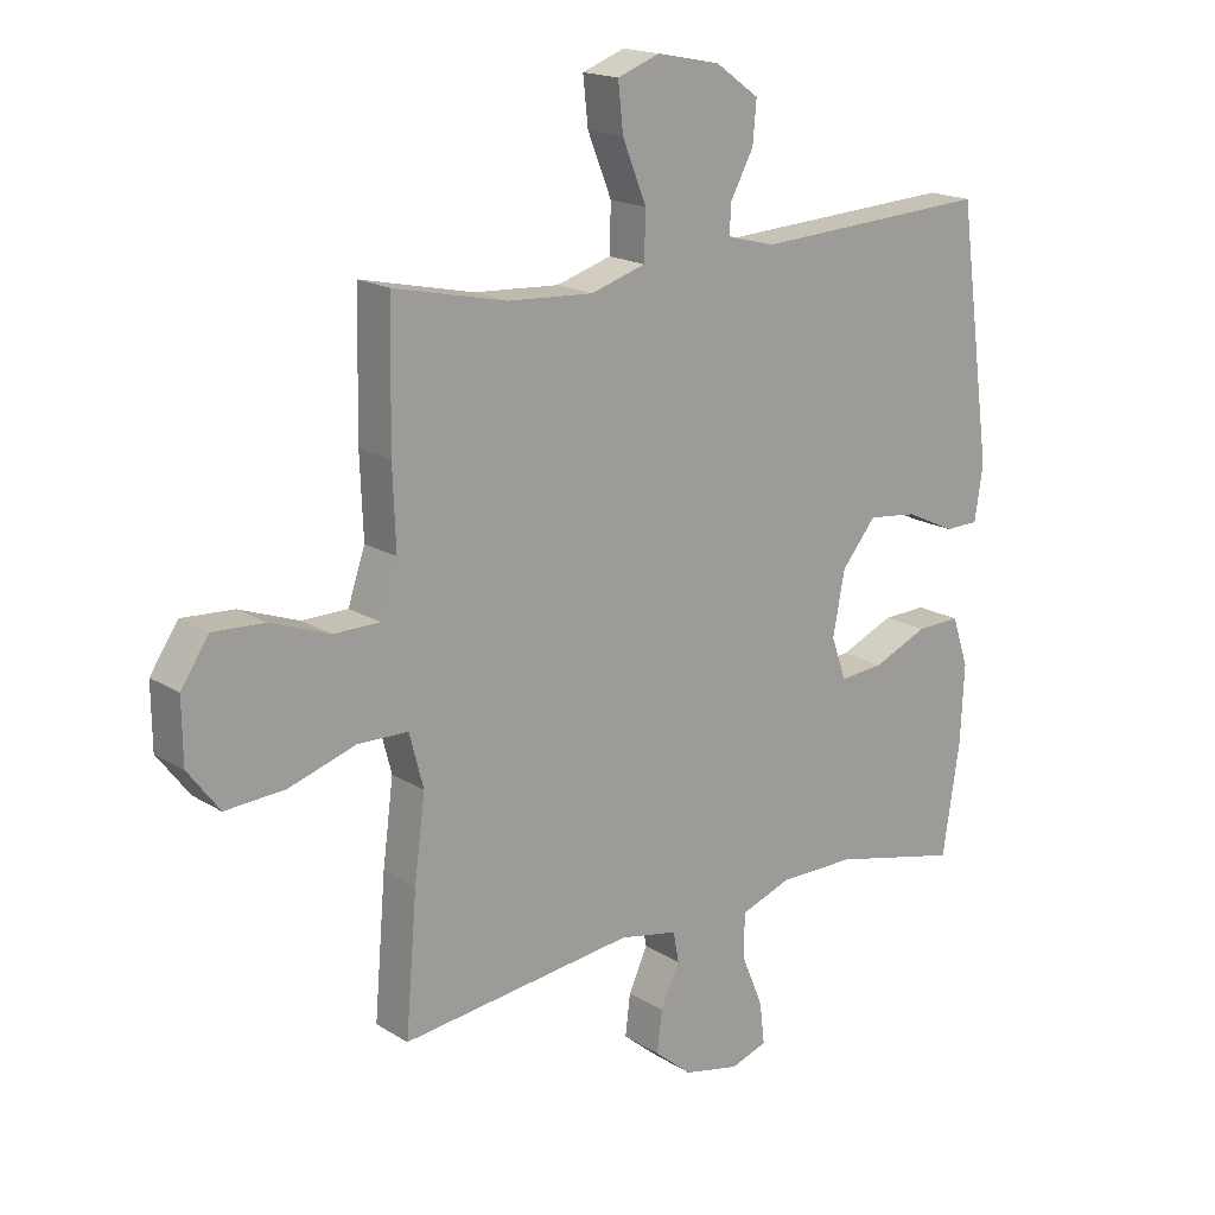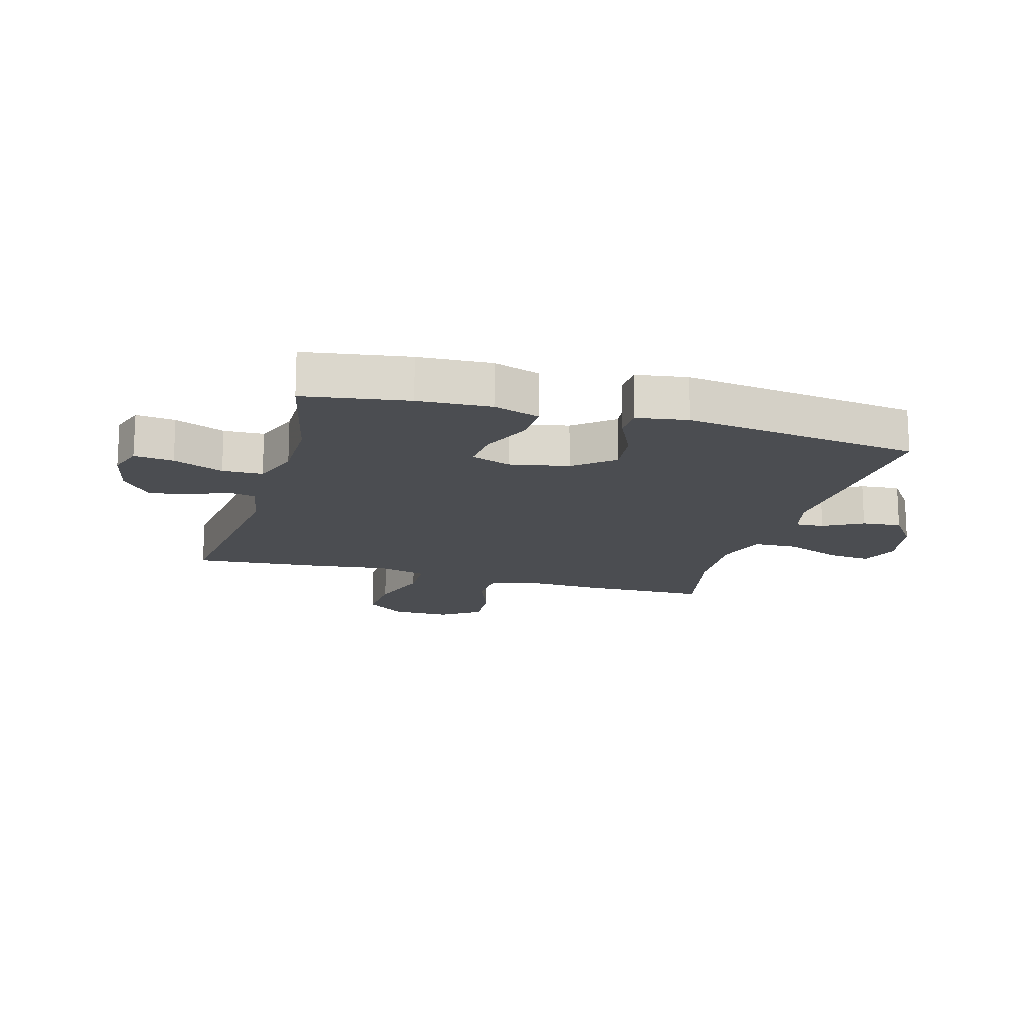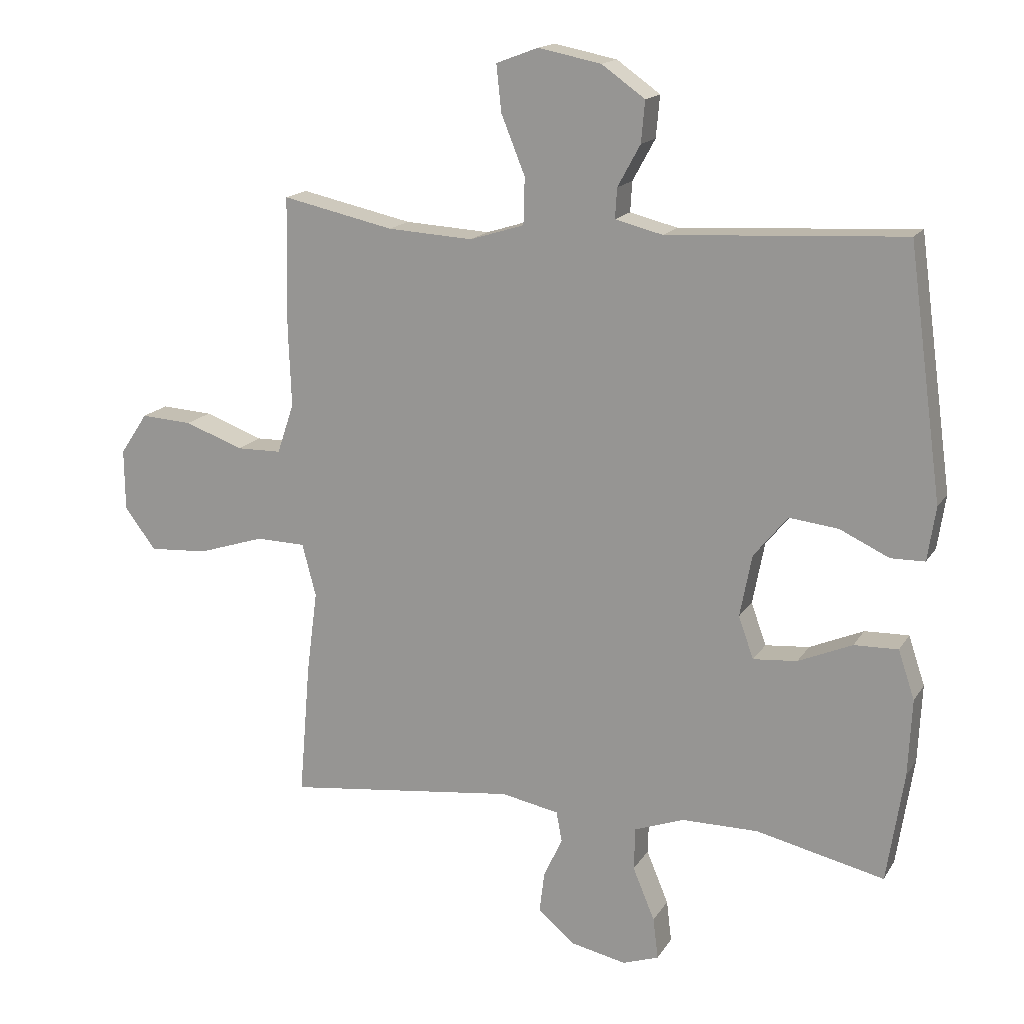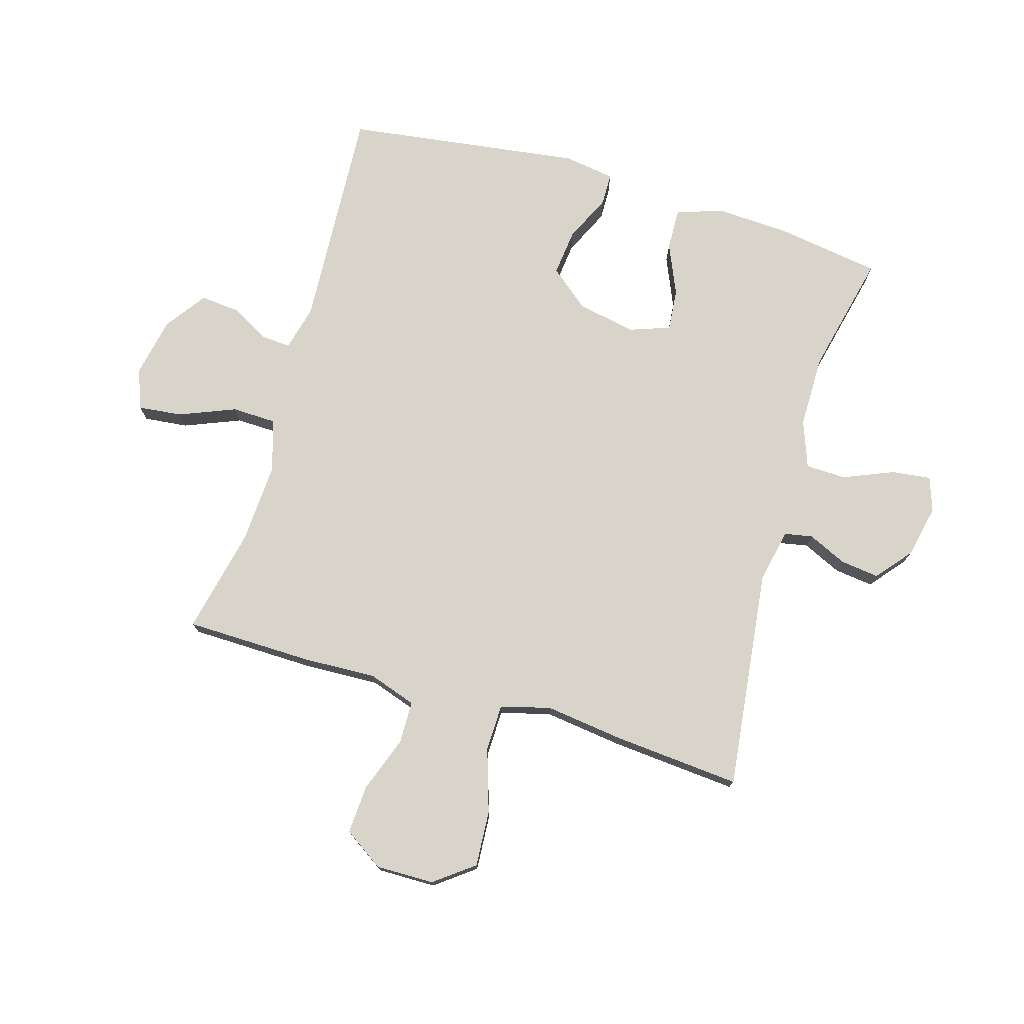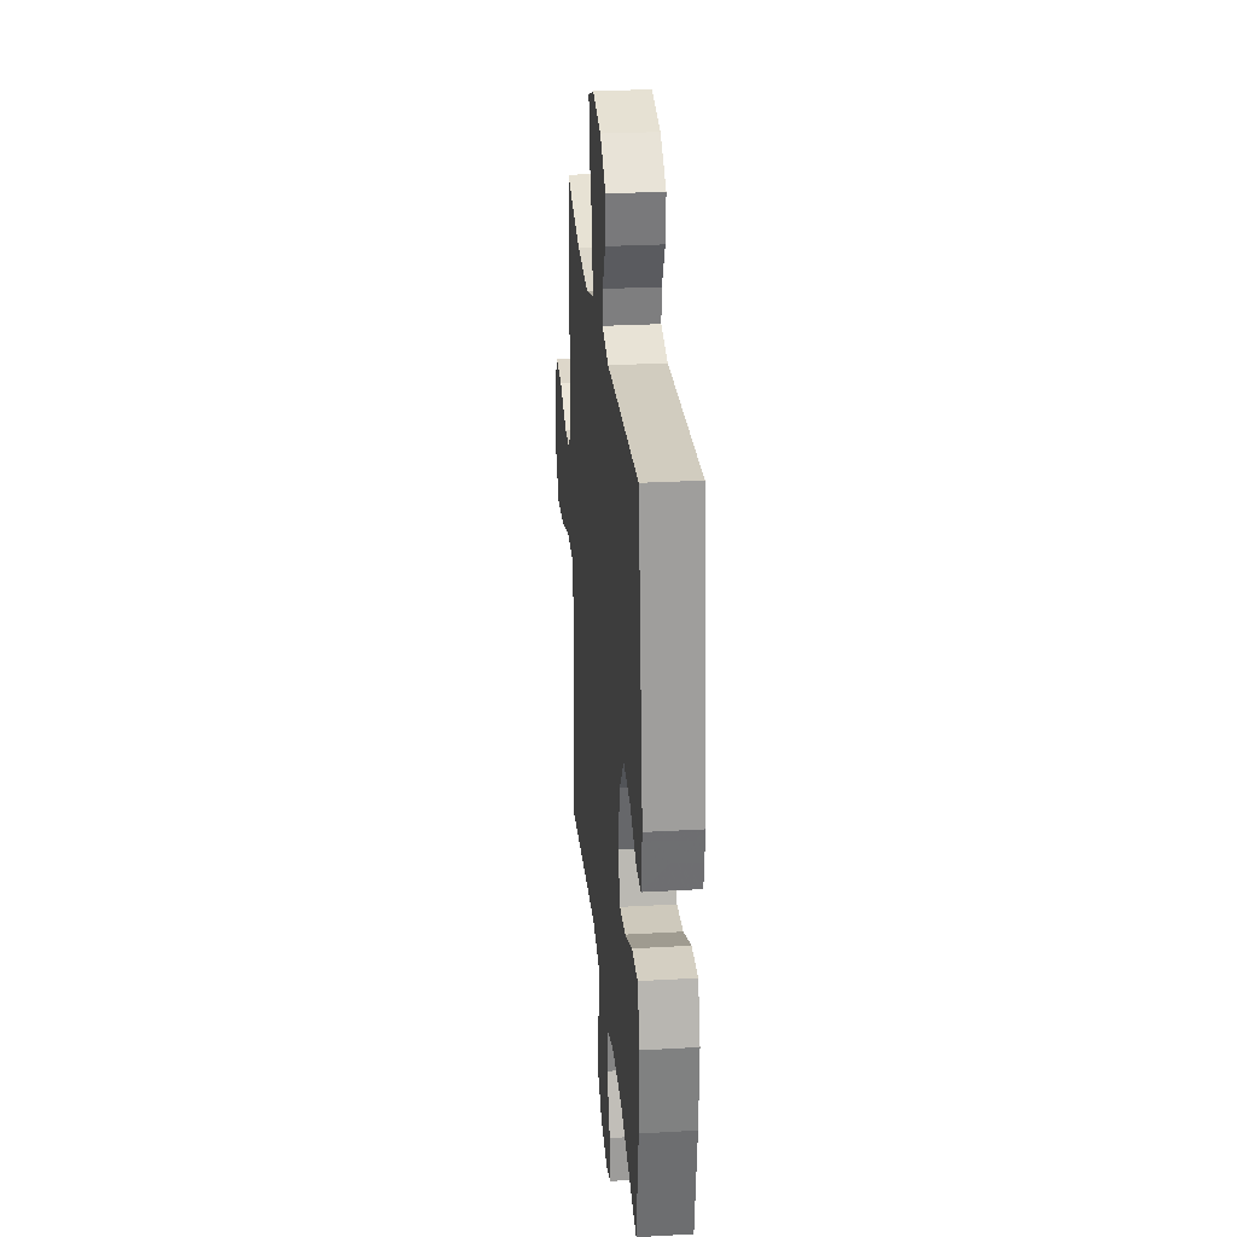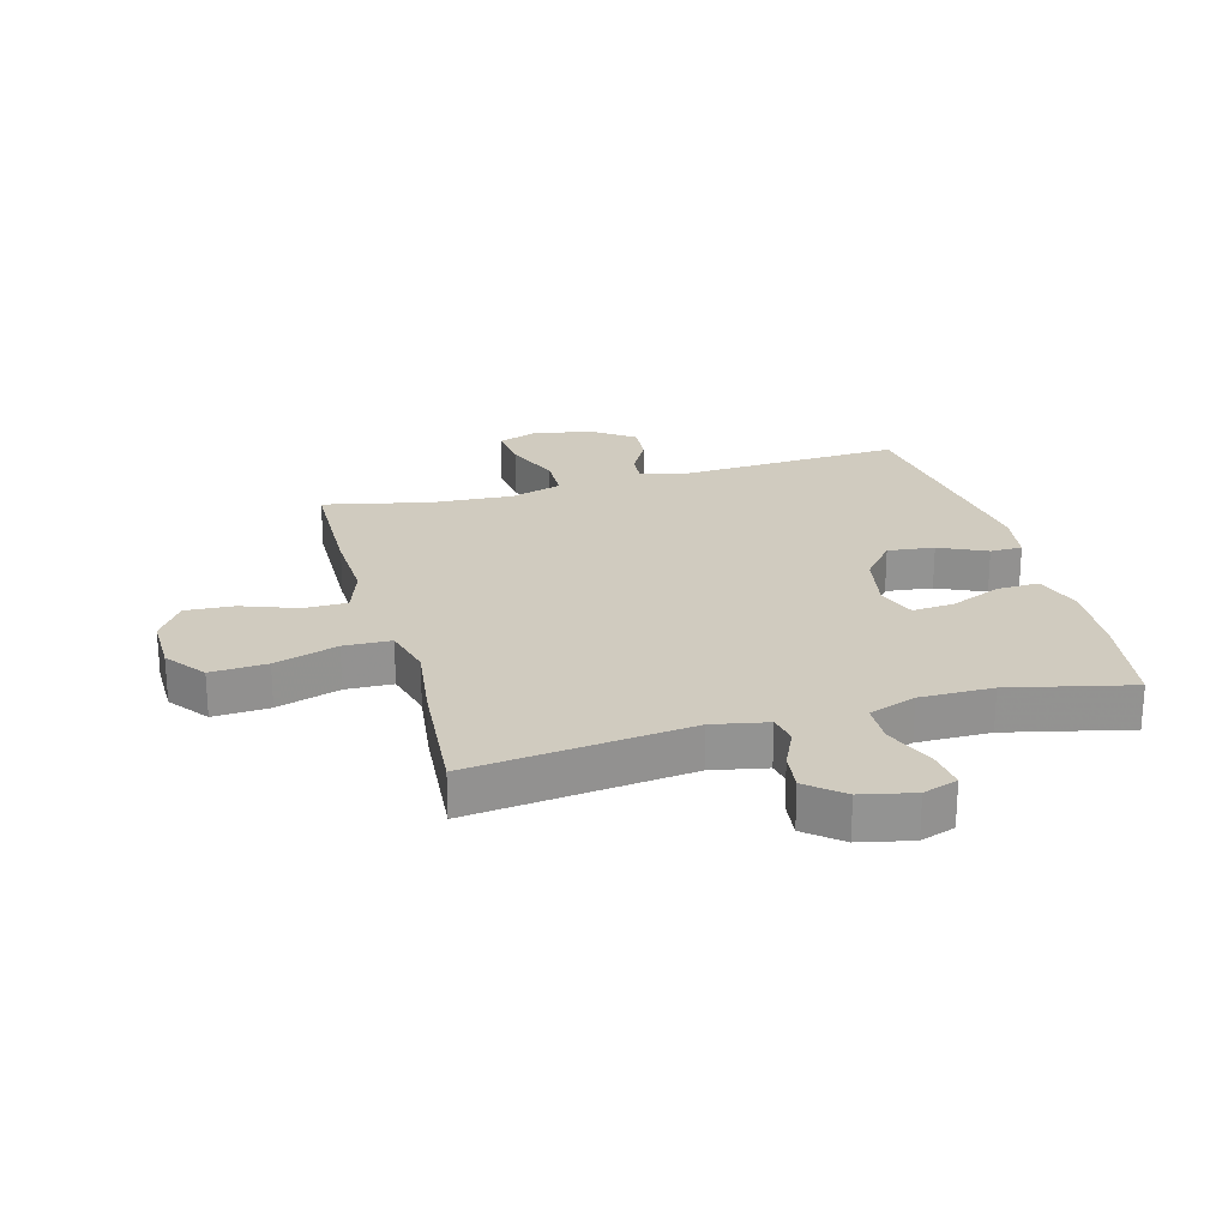
<metadata>
{"format":"obj","ext":"obj","renderer":"f3d","projection":"perspective","resolution":1024,"background":"white","views":[{"elev":17.6,"azim":140.4,"up":"+Z"},{"elev":-16.0,"azim":-105.8,"up":"+Y"},{"elev":16.1,"azim":-158.4,"up":"+Z"},{"elev":75.5,"azim":106.4,"up":"+Y"},{"elev":27.3,"azim":-95.1,"up":"+Z"},{"elev":23.7,"azim":164.6,"up":"+Y"}]}
</metadata>
<code>
v 0.5 0.07 -0.5
v 0.132 0.07 -0.456
v 0.04 0.07 -0.474
v 0.031 0.07 -0.522
v 0.061 0.07 -0.587
v 0.069 0.07 -0.652
v 0.01 0.07 -0.701
v -0.078 0.07 -0.72
v -0.136 0.07 -0.7
v -0.128 0.07 -0.634
v -0.093 0.07 -0.55
v -0.095 0.07 -0.482
v -0.174 0.07 -0.453
v -0.296 0.07 -0.453
v -0.5 0.07 -0.5
v -0.527 0.07 -0.325
v -0.533 0.07 -0.202
v -0.507 0.07 -0.124
v -0.437 0.07 -0.126
v -0.351 0.07 -0.163
v -0.281 0.07 -0.169
v -0.257 0.07 -0.102
v -0.276 0.07 -0.003
v -0.33 0.07 0.063
v -0.408 0.07 0.054
v -0.487 0.07 0.017
v -0.541 0.07 0.018
v -0.554 0.07 0.104
v -0.5 0.07 0.5
v -0.124 0.07 0.479
v -0.048 0.07 0.498
v -0.051 0.07 0.546
v -0.087 0.07 0.612
v -0.093 0.07 0.678
v -0.024 0.07 0.727
v 0.076 0.07 0.747
v 0.143 0.07 0.722
v 0.135 0.07 0.648
v 0.097 0.07 0.554
v 0.099 0.07 0.48
v 0.186 0.07 0.453
v 0.322 0.07 0.461
v 0.5 0.07 0.5
v 0.504 0.07 0.288
v 0.499 0.07 0.163
v 0.526 0.07 0.083
v 0.598 0.07 0.082
v 0.691 0.07 0.116
v 0.773 0.07 0.121
v 0.817 0.07 0.055
v 0.816 0.07 -0.043
v 0.766 0.07 -0.109
v 0.672 0.07 -0.103
v 0.566 0.07 -0.069
v 0.487 0.07 -0.071
v 0.465 0.07 -0.155
v 0.482 0.07 -0.285
v 0.5 0 -0.5
v 0.132 0 -0.456
v 0.04 0 -0.474
v 0.031 0 -0.522
v 0.061 0 -0.587
v 0.069 0 -0.652
v 0.01 0 -0.701
v -0.078 0 -0.72
v -0.136 0 -0.7
v -0.128 0 -0.634
v -0.093 0 -0.55
v -0.095 0 -0.482
v -0.174 0 -0.453
v -0.296 0 -0.453
v -0.5 0 -0.5
v -0.527 0 -0.325
v -0.533 0 -0.202
v -0.507 0 -0.124
v -0.437 0 -0.126
v -0.351 0 -0.163
v -0.281 0 -0.169
v -0.257 0 -0.102
v -0.276 0 -0.003
v -0.33 0 0.063
v -0.408 0 0.054
v -0.487 0 0.017
v -0.541 0 0.018
v -0.554 0 0.104
v -0.5 0 0.5
v -0.124 0 0.479
v -0.048 0 0.498
v -0.051 0 0.546
v -0.087 0 0.612
v -0.093 0 0.678
v -0.024 0 0.727
v 0.076 0 0.747
v 0.143 0 0.722
v 0.135 0 0.648
v 0.097 0 0.554
v 0.099 0 0.48
v 0.186 0 0.453
v 0.322 0 0.461
v 0.5 0 0.5
v 0.504 0 0.288
v 0.499 0 0.163
v 0.526 0 0.083
v 0.598 0 0.082
v 0.691 0 0.116
v 0.773 0 0.121
v 0.817 0 0.055
v 0.816 0 -0.043
v 0.766 0 -0.109
v 0.672 0 -0.103
v 0.566 0 -0.069
v 0.487 0 -0.071
v 0.465 0 -0.155
v 0.482 0 -0.285
f 56 57 1 2
f 55 56 2 3
f 51 52 53 54
f 51 54 55
f 50 51 55
f 47 48 49 50
f 46 47 50 55
f 45 46 55 3
f 42 43 44 45
f 41 42 45 3
f 36 37 38 39
f 36 39 40
f 35 36 40
f 32 33 34 35
f 31 32 35 40
f 30 31 40 41
f 25 26 27 28
f 24 25 28 29
f 23 24 29 30
f 17 18 19 20
f 17 20 21
f 14 15 16 17
f 13 14 17 21
f 12 13 21 22
f 8 9 10 11
f 8 11 12
f 7 8 12
f 4 5 6 7
f 4 7 12 22
f 22 23 30 41
f 3 4 22 41
f 59 58 114 113
f 60 59 113 112
f 111 110 109 108
f 112 111 108
f 112 108 107
f 107 106 105 104
f 112 107 104 103
f 60 112 103 102
f 102 101 100 99
f 60 102 99 98
f 96 95 94 93
f 97 96 93
f 97 93 92
f 92 91 90 89
f 97 92 89 88
f 98 97 88 87
f 85 84 83 82
f 86 85 82 81
f 87 86 81 80
f 77 76 75 74
f 78 77 74
f 74 73 72 71
f 78 74 71 70
f 79 78 70 69
f 68 67 66 65
f 69 68 65
f 69 65 64
f 64 63 62 61
f 79 69 64 61
f 98 87 80 79
f 98 79 61 60
f 1 58 59 2
f 2 59 60 3
f 3 60 61 4
f 4 61 62 5
f 5 62 63 6
f 6 63 64 7
f 7 64 65 8
f 8 65 66 9
f 9 66 67 10
f 10 67 68 11
f 11 68 69 12
f 12 69 70 13
f 13 70 71 14
f 14 71 72 15
f 15 72 73 16
f 16 73 74 17
f 17 74 75 18
f 18 75 76 19
f 19 76 77 20
f 20 77 78 21
f 21 78 79 22
f 22 79 80 23
f 23 80 81 24
f 24 81 82 25
f 25 82 83 26
f 26 83 84 27
f 27 84 85 28
f 28 85 86 29
f 29 86 87 30
f 30 87 88 31
f 31 88 89 32
f 32 89 90 33
f 33 90 91 34
f 34 91 92 35
f 35 92 93 36
f 36 93 94 37
f 37 94 95 38
f 38 95 96 39
f 39 96 97 40
f 40 97 98 41
f 41 98 99 42
f 42 99 100 43
f 43 100 101 44
f 44 101 102 45
f 45 102 103 46
f 46 103 104 47
f 47 104 105 48
f 48 105 106 49
f 49 106 107 50
f 50 107 108 51
f 51 108 109 52
f 52 109 110 53
f 53 110 111 54
f 54 111 112 55
f 55 112 113 56
f 56 113 114 57
f 57 114 58 1

</code>
